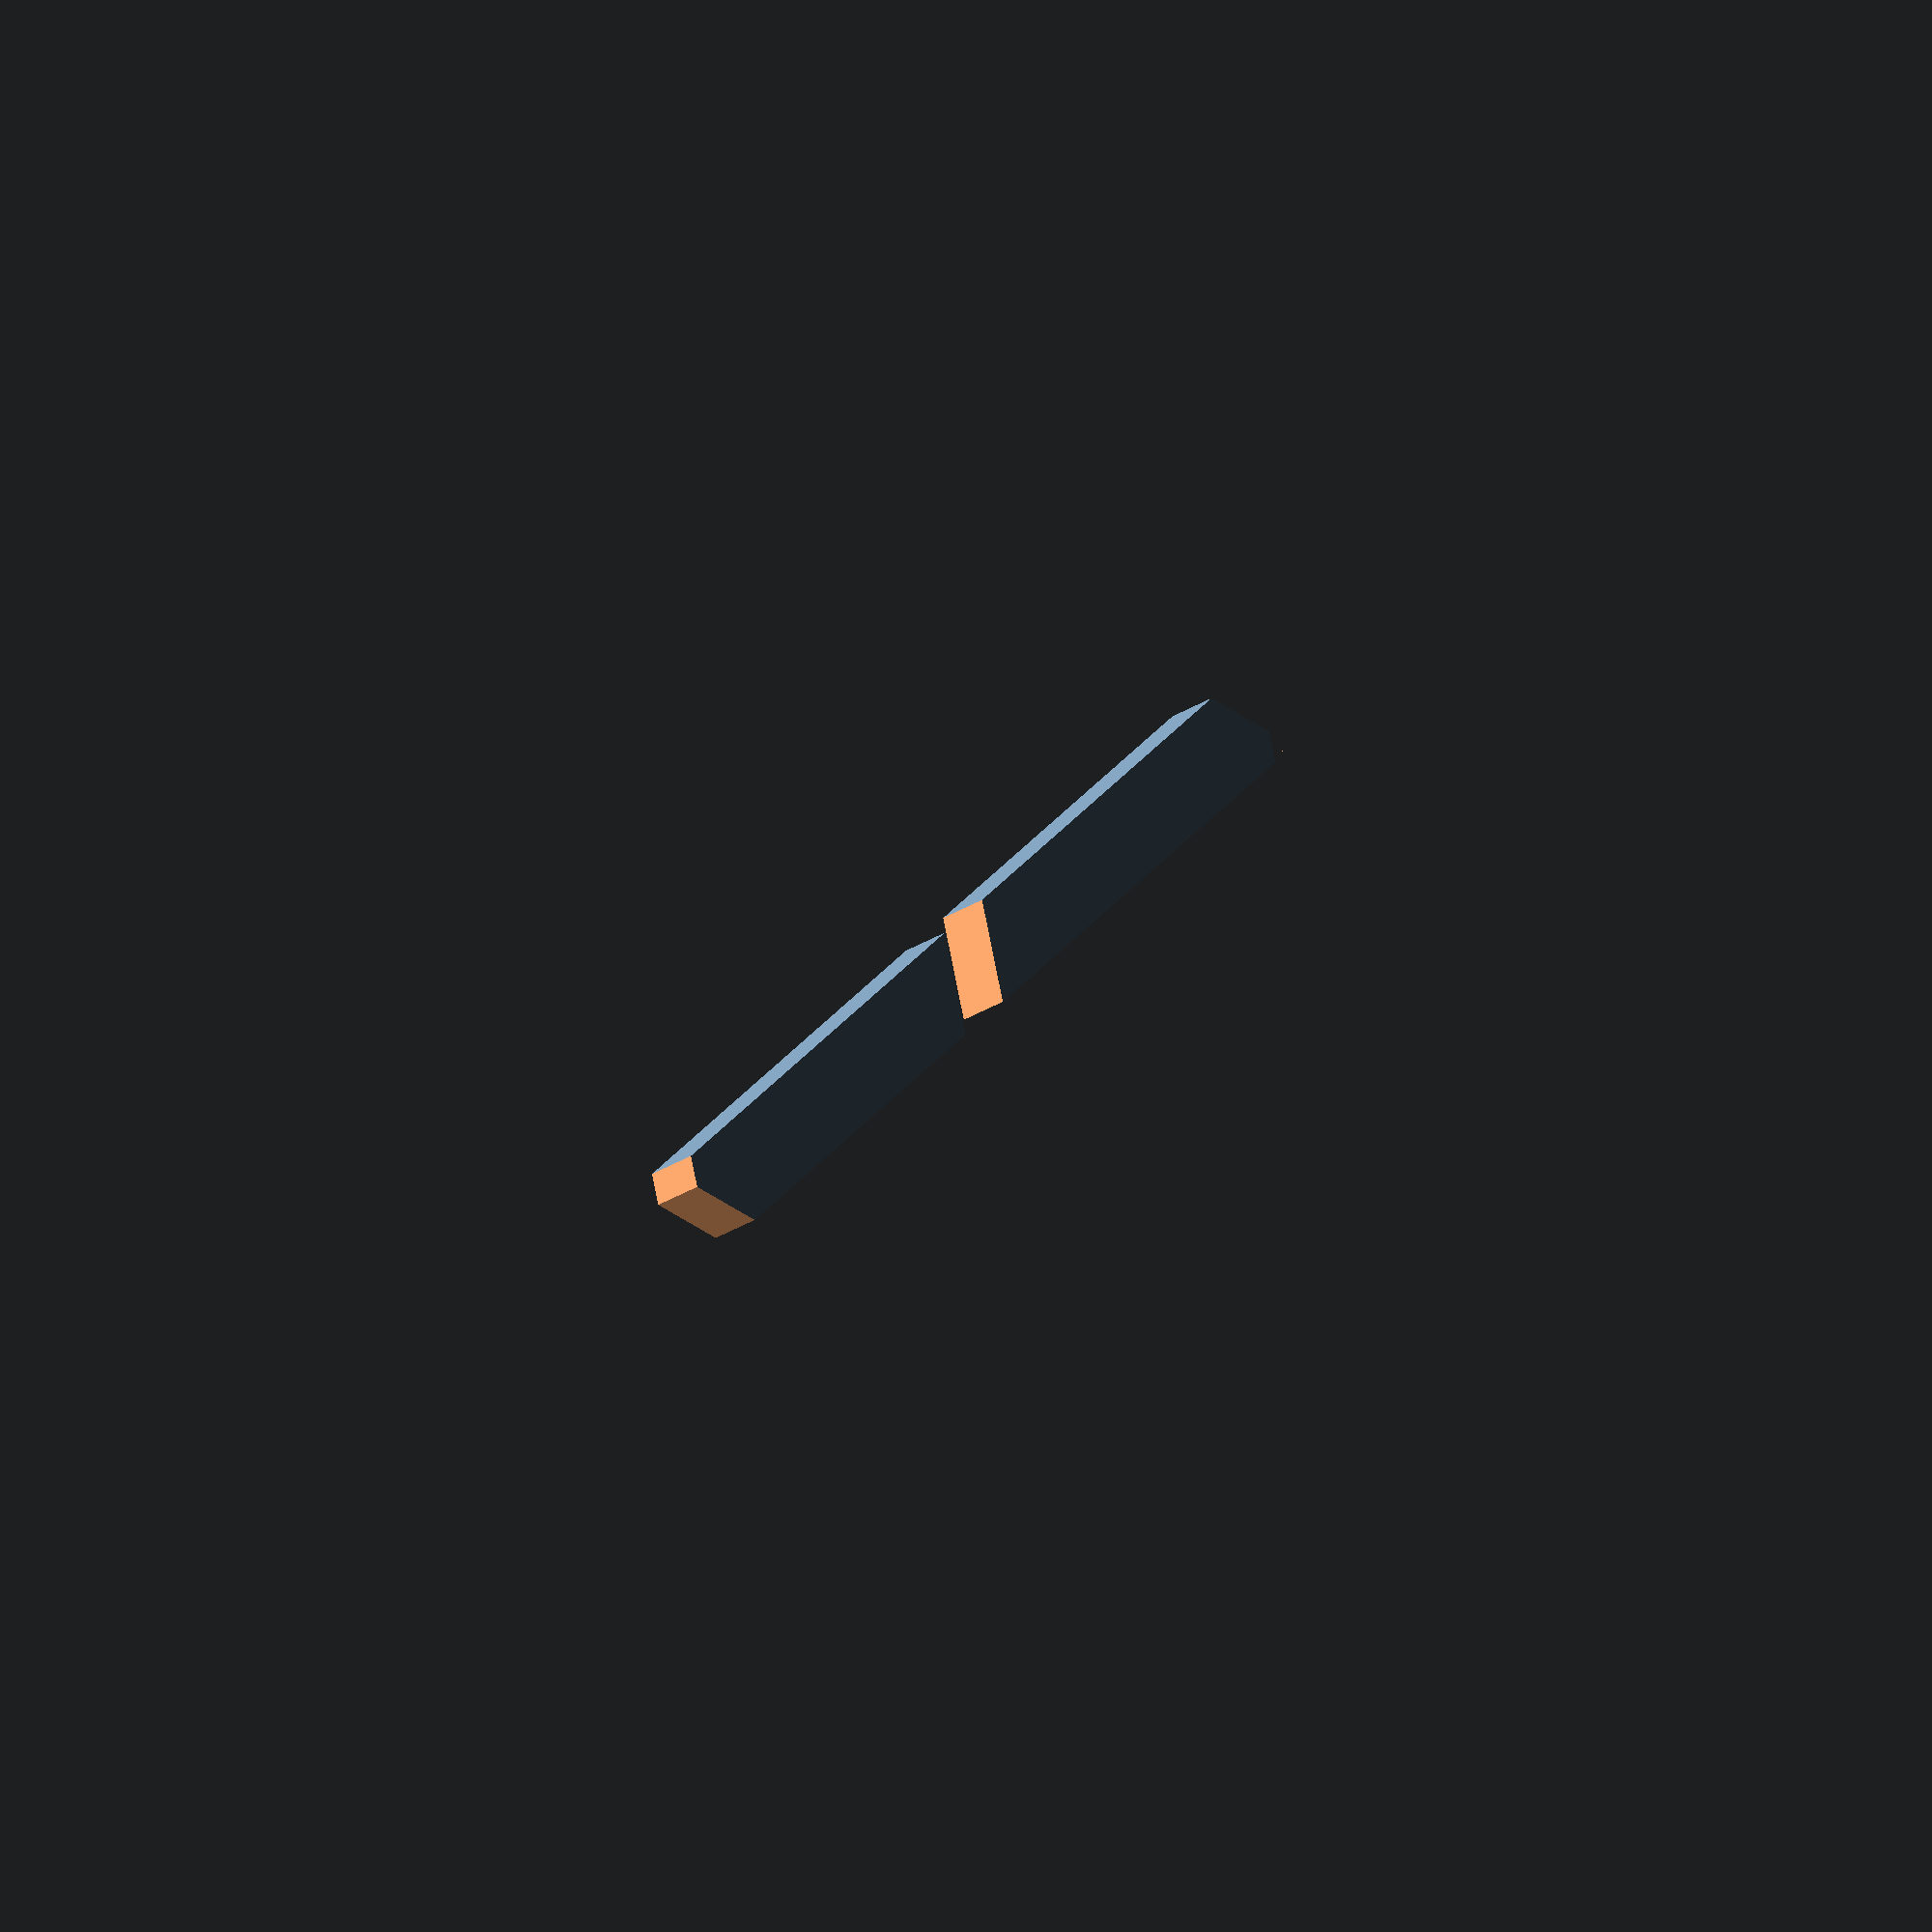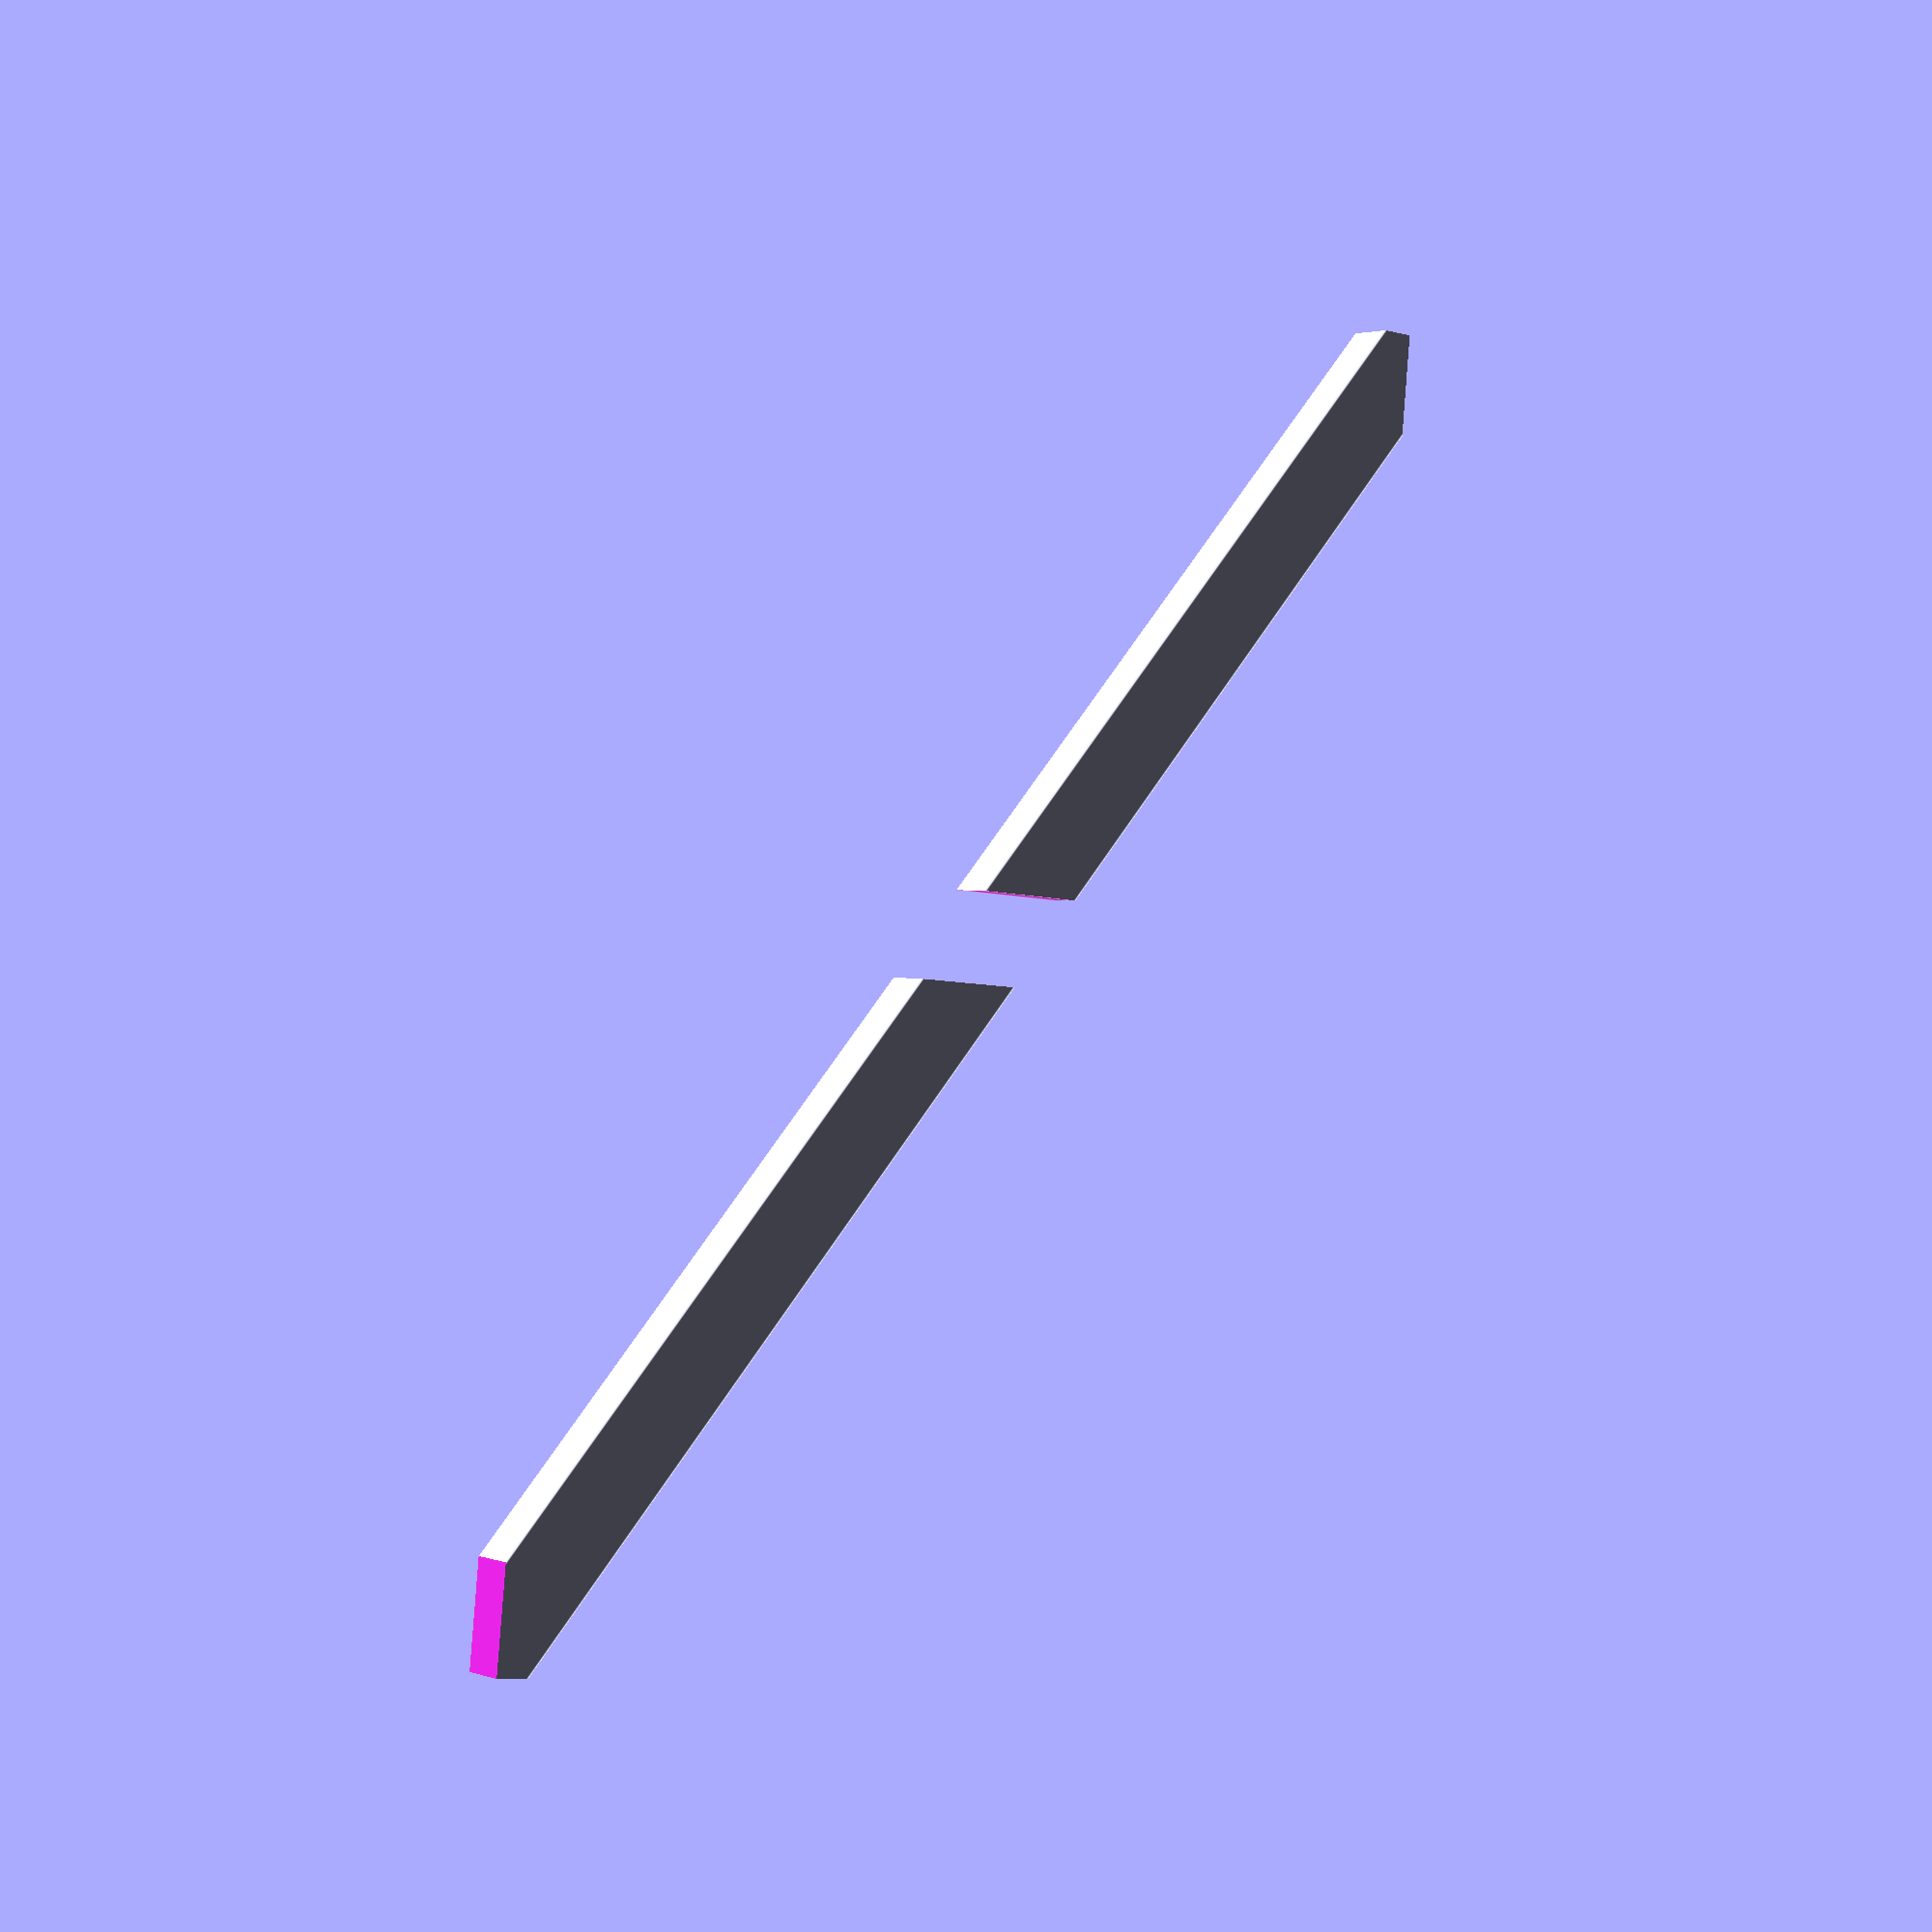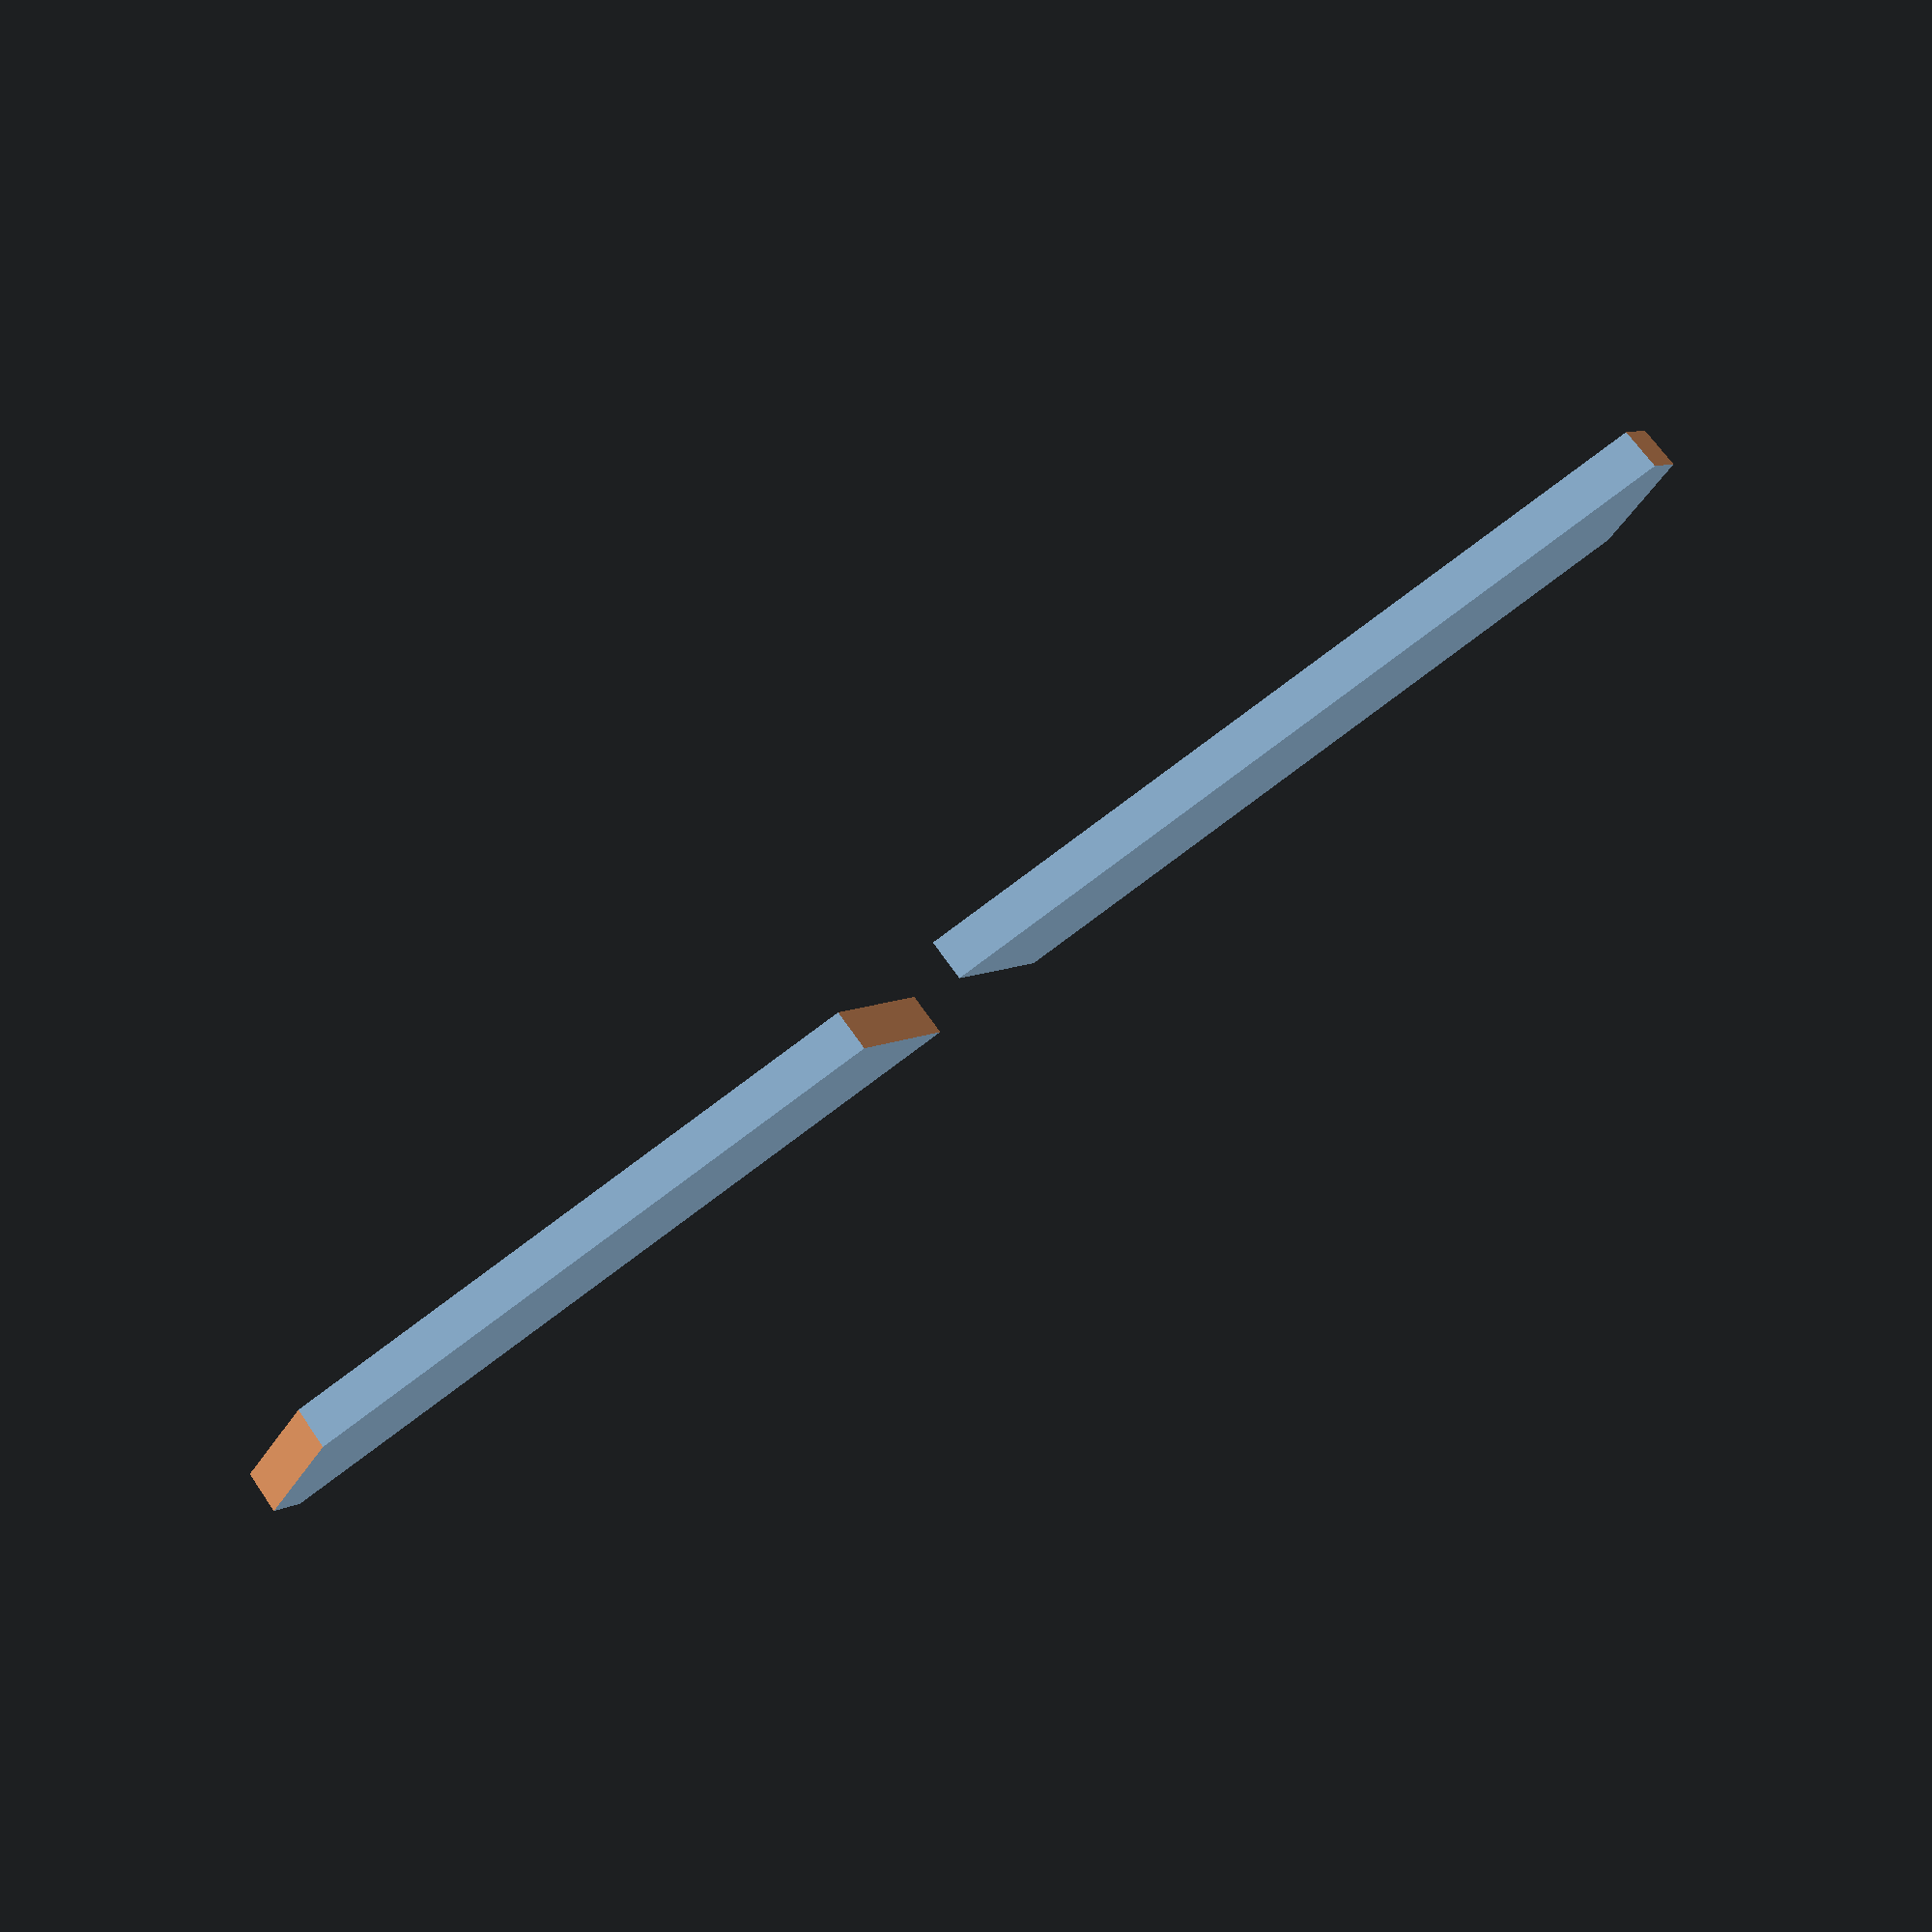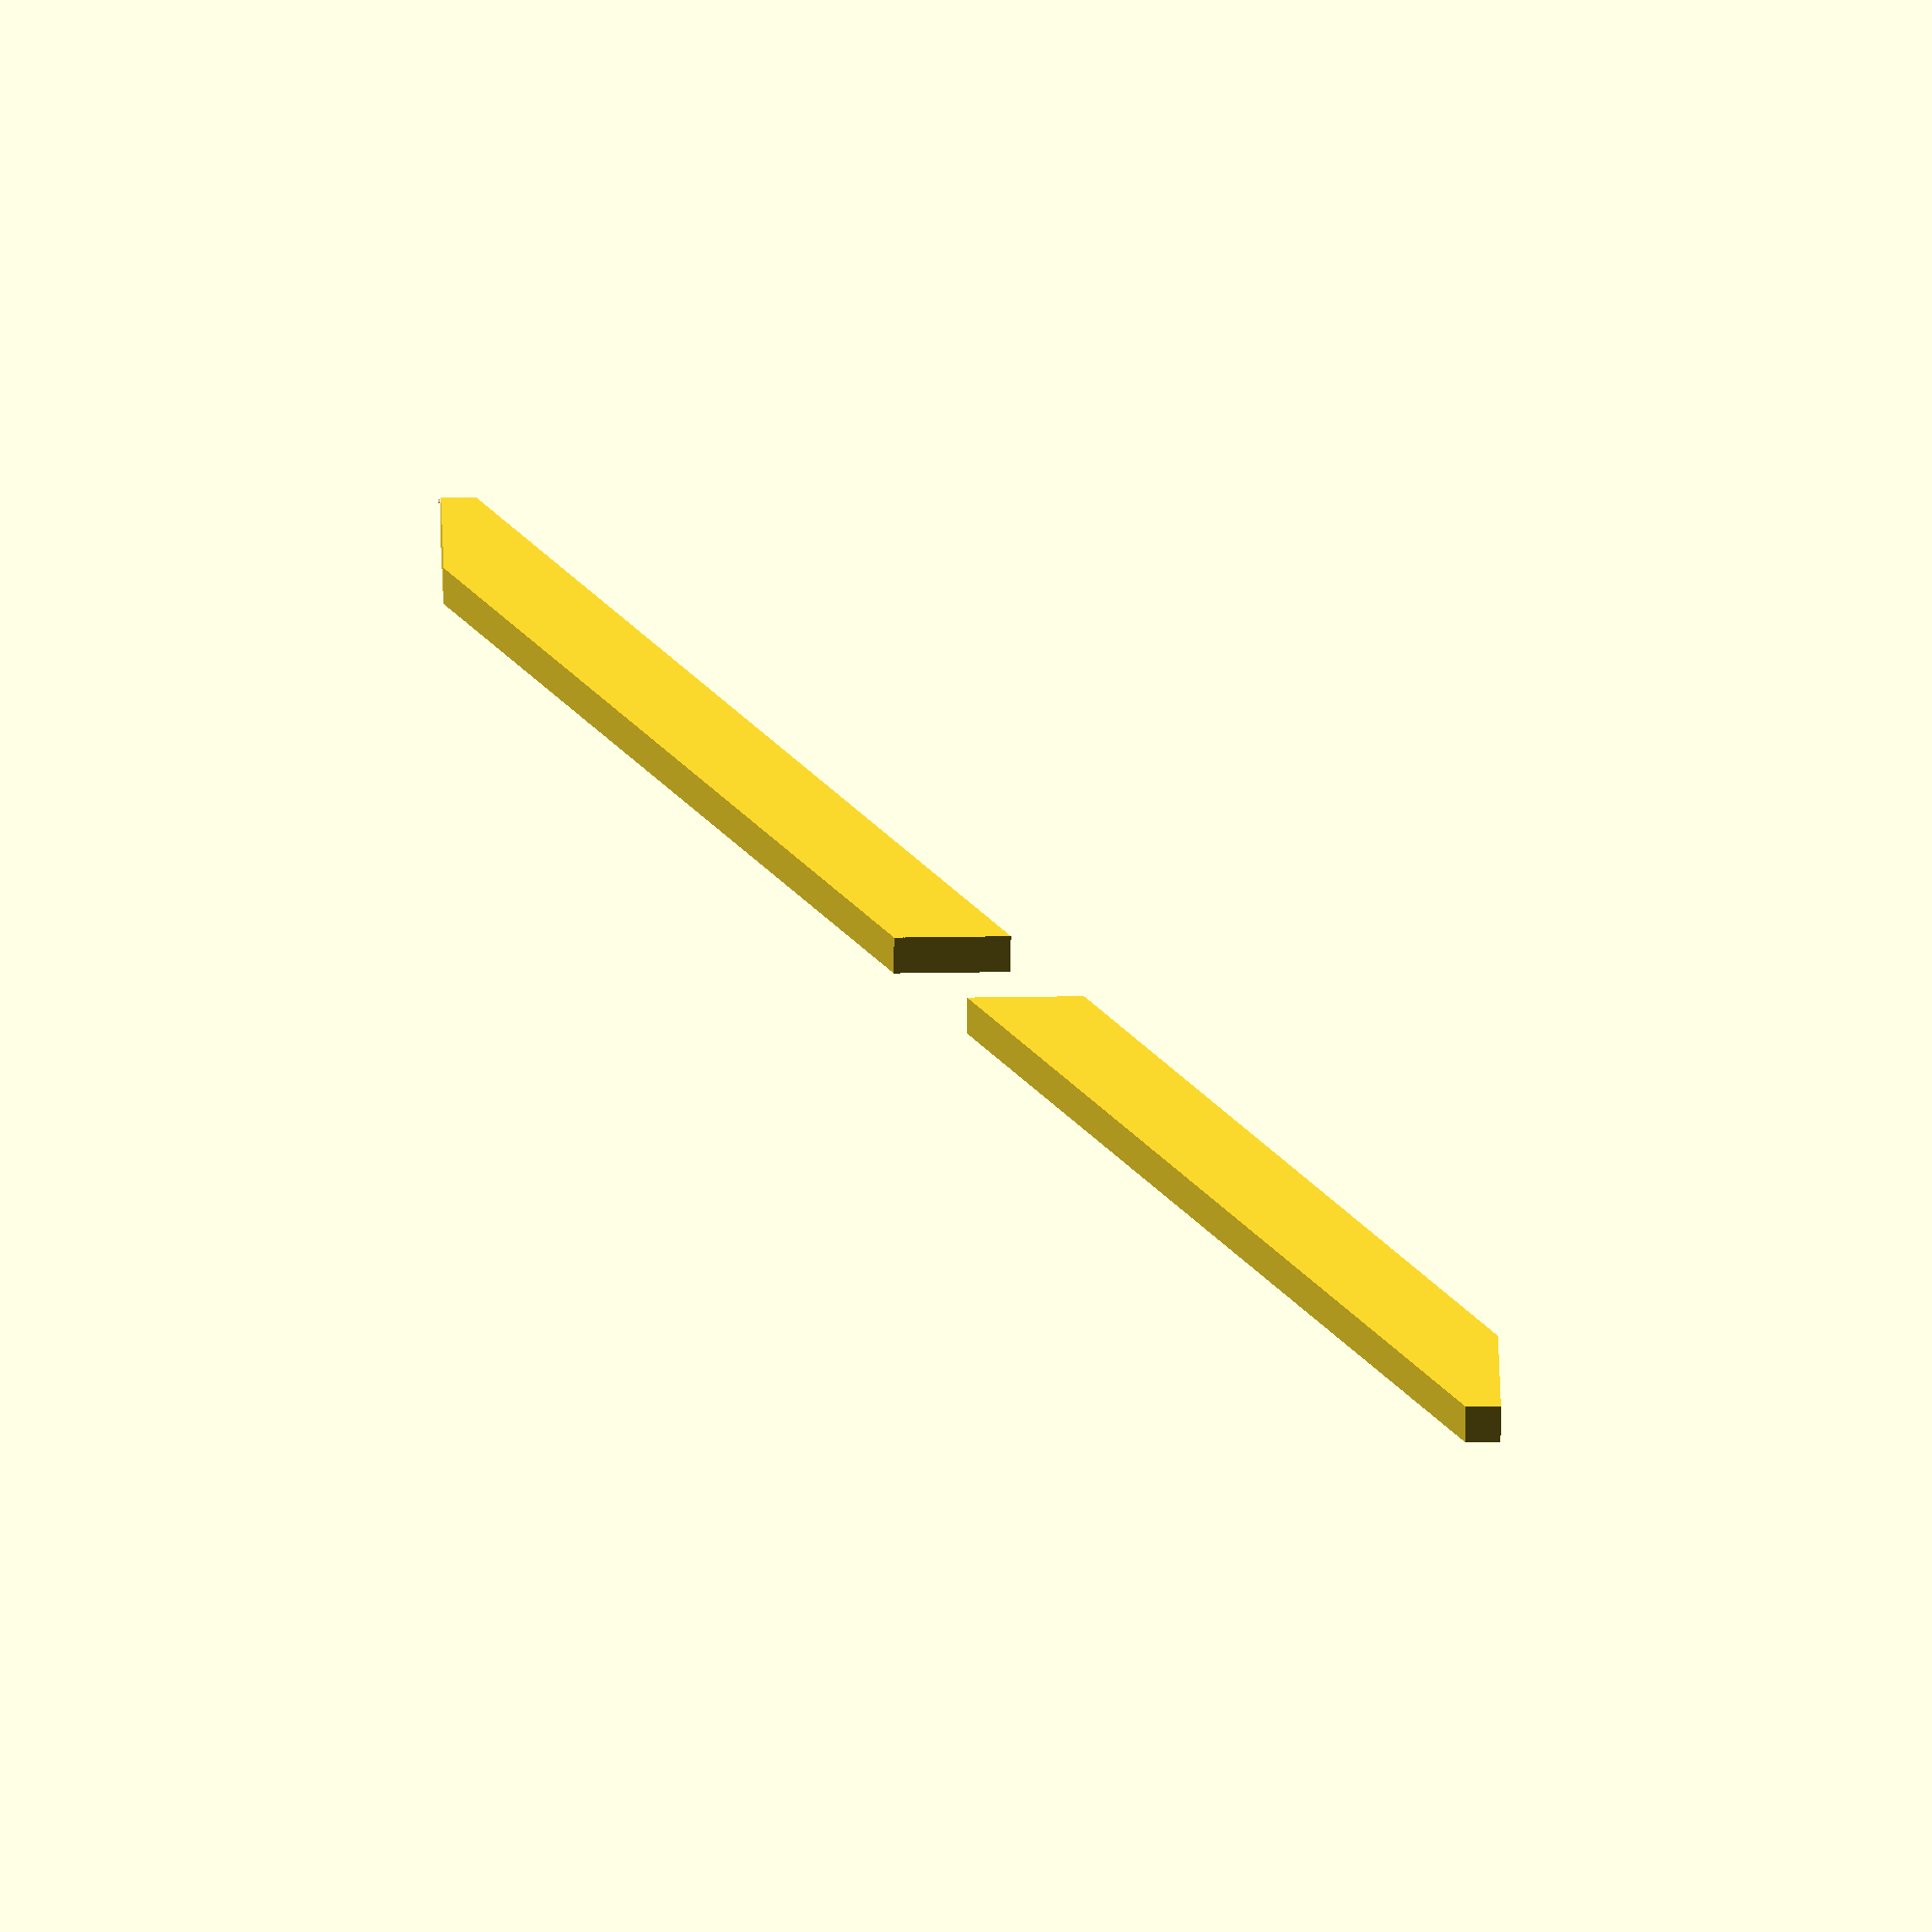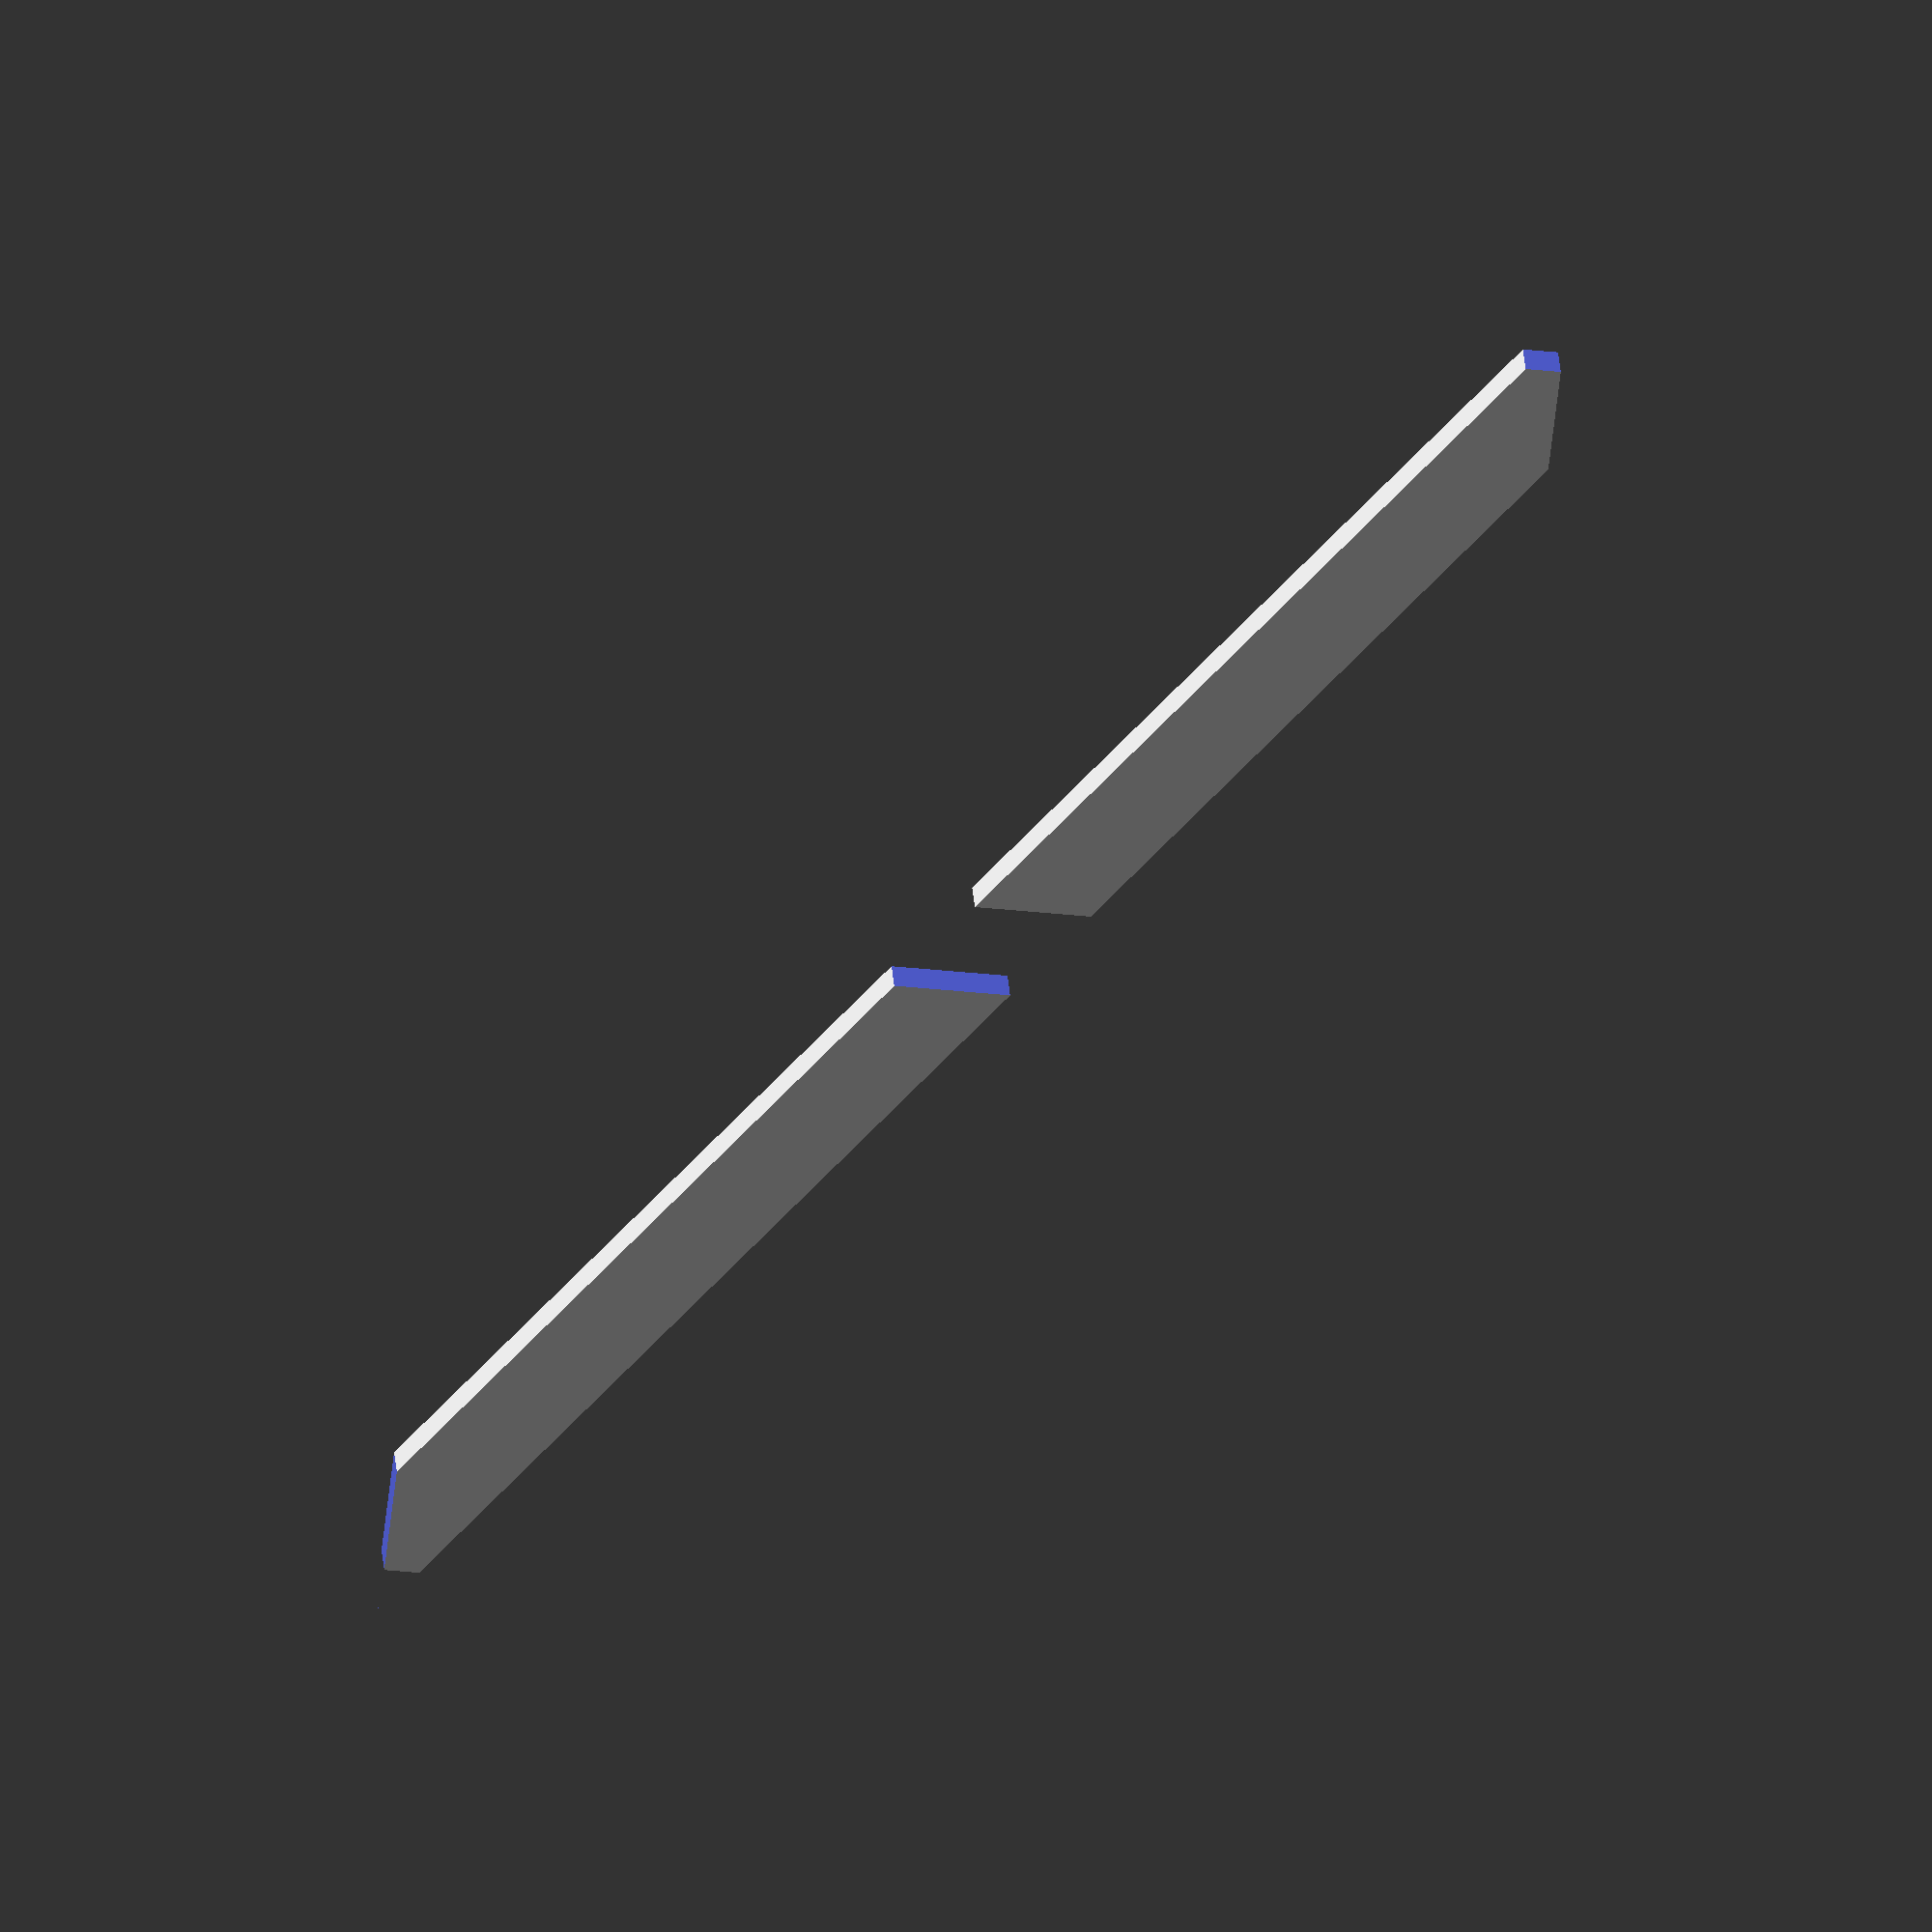
<openscad>

module stucco(x) {
    color("Cornsilk") translate([0,1.5+25*x-10.2,0]) cube([25*x-1.5,7.2,38.8]);
    color("Cornsilk") translate([1.5+25*x-10.2,0,0]) cube([7.2,25*x-1.5,38.8]);
}

module corner_frame(x,slash=false,reverse_slash=false,cross_beam=false) {
    thickness = 1.51;
    color("SaddleBrown") {
        translate([0,25*x-10.2,0]) cube([25*x-10.2,thickness,3]);
        translate([0,25*x-10.2,38.8-3]) cube([25*x-10.2,thickness,3]);
        translate([0,25*x-10.2,3]) cube([1.5,thickness,38.8-6]);
        translate([25*x-10.2,25*x-10.2,0]) cube([1.5,thickness,38.8]);

        translate([0,25*x-1.5,0]) cube([25*x-3,thickness,3]);
        translate([0,25*x-1.5,38.8-3]) cube([25*x-3,thickness,3]);
        translate([0,25*x-1.5,3]) cube([1.5,thickness,38.8-6]);
        translate([25*x-3,25*x-1.5,0]) cube([3,thickness,38.8]);

        translate([25*x-10.2,0,0]) cube([thickness,25*x-10.2,3]);
        translate([25*x-10.2,0,38.8-3]) cube([thickness,25*x-10.2,3]);
        translate([25*x-10.2,0,3]) cube([thickness,1.5,38.8-6]);
        translate([25*x-10.2,25*x-10.2,0]) cube([thickness,1.5,38.8]);

        translate([25*x-1.5,0,0]) cube([thickness,25*x-3,3]);
        translate([25*x-1.5,0,38.8-3]) cube([thickness,25*x-3,3]);
        translate([25*x-1.5,0,3]) cube([thickness,1.5,38.8-6]);
        translate([25*x-1.5,25*x-3,0]) cube([thickness,1.5,38.8]);

        for (i = [1:(x-1)]) {
            translate([25*i-1.5,25*x-10.2,3]) cube([3,thickness,38.8-6]);
            translate([25*i-1.5,25*x-1.5,3]) cube([3,thickness,38.8-6]);
            translate([25*x-10.2,25*i-1.5,3]) cube([thickness,3,38.8-6]);
            translate([25*x-1.5,25*i-1.5,3]) cube([thickness,3,38.8-6]);
        }
        for (i = [1:x]) {
            if (slash) {
                if(i%2 == 0) {
                     translate([25*(i-1),0,3]) rotate([0,-57,0]) mirror([0,0,1]) cube([41,thickness,3]);
                } else {
                     translate([25*(i-1),0,38.8-3]) rotate([0,57,0]) cube([41,thickness,3]);
                }
            }
            if (reverse_slash) {
                if(i%2 == 0) {
                     translate([25*(i-1),0,38.8-3]) rotate([0,57,0]) cube([41,thickness,3]);
                     // Double
                     //translate([25*(i-1),0,38.8-3]) rotate([0,36,0]) cube([59,thickness,3]);
                } else {
                     translate([25*(i-1),0,3]) rotate([0,-57,0]) mirror([0,0,1]) cube([41,thickness,3]);
                     // Double
                     // translate([25*(i-1),0,3]) rotate([0,-36,0]) mirror([0,0,1]) cube([59,thickness,3]);
                }
            }
            if (cross_beam) {
                translate([25*(i-1)+1.5,0,38.8/3+1]) cube([25-3,thickness,3]);
            }
        }
    }
}

/*
stucco(2);
corner_frame(2,slash=false,reverse_slash=false,cross_beam=false);
translate([0,10.2-1.5,0]) wall_frame(2, slash=true);
*/
thickness = 1.51;
x=2;



difference() {
        translate([0,0,3]) rotate([0,-37,0]) mirror([0,0,1]) cube([58,thickness,3]);

        translate([0,-.1,0]) cube([25*x,thickness+.2,3]);
        translate([0,-.1,38.8-3]) cube([25*x,thickness+.2,3]);
        translate([0,-.1,3-.1]) cube([1.5,thickness+.2,38.8-6+.2]);
        translate([25*x-3,-.1,3-.1]) cube([1.5,thickness+.2,38.8-6+.2]);
    if (x > 1) {
        for (i = [1:(x-1)]) {
            translate([25*i-1.5,-.1,3-.1]) cube([3,thickness+.2,38.8-6]);
        }
    }
}

</openscad>
<views>
elev=297.7 azim=237.3 roll=349.8 proj=o view=solid
elev=7.0 azim=262.9 roll=231.6 proj=p view=edges
elev=170.5 azim=313.2 roll=140.3 proj=p view=solid
elev=335.9 azim=163.5 roll=268.3 proj=o view=solid
elev=38.7 azim=206.8 roll=262.5 proj=o view=solid
</views>
